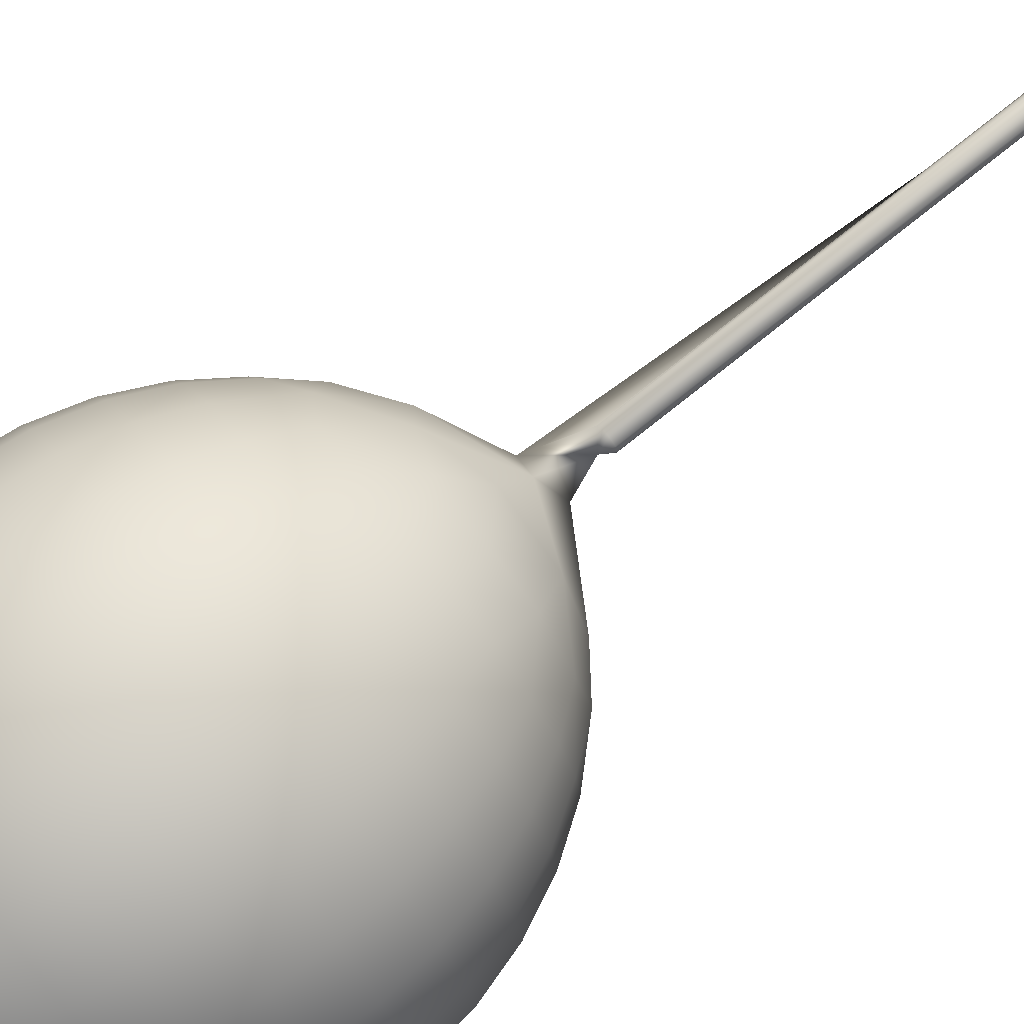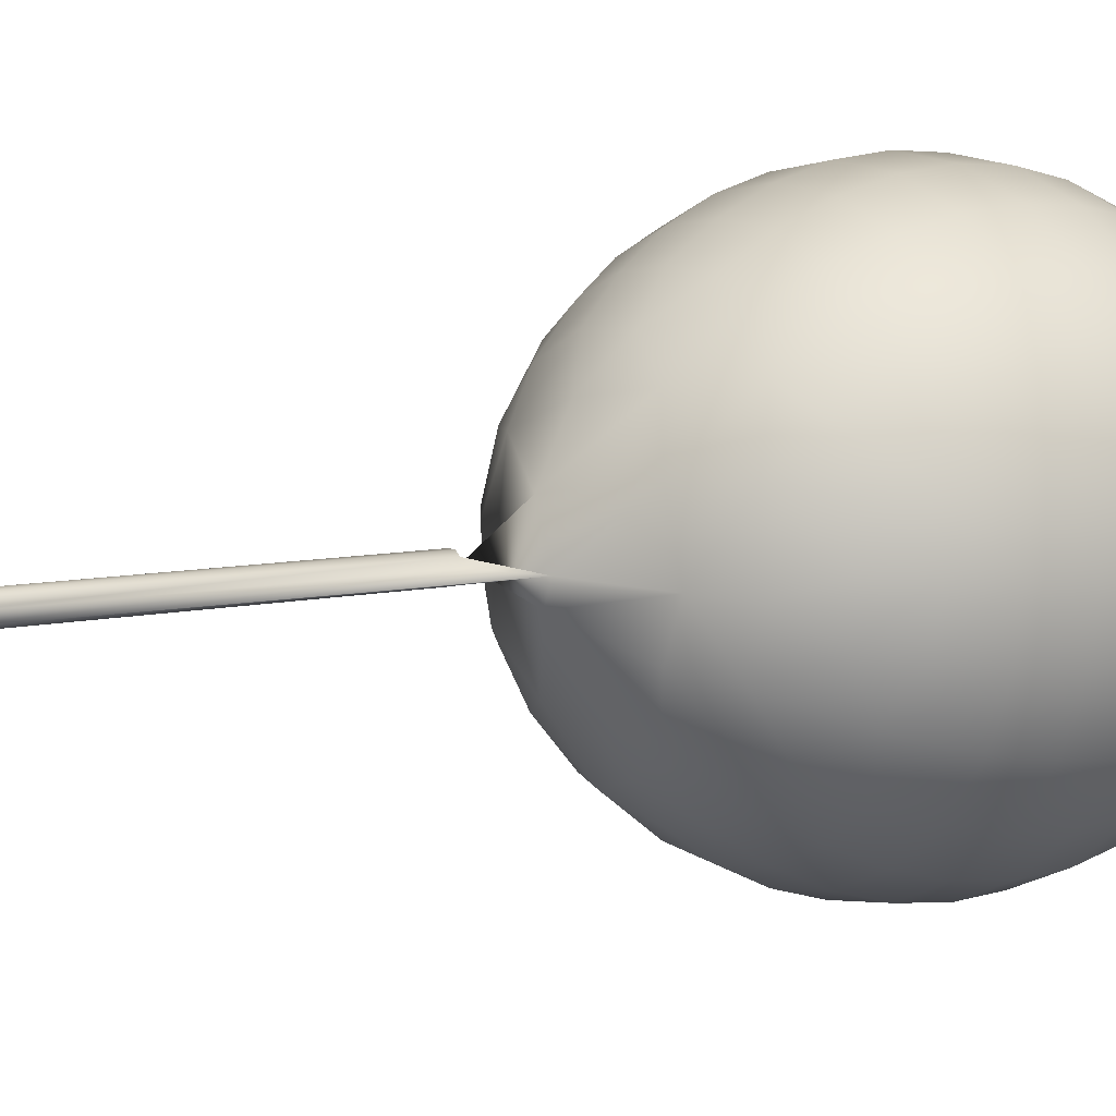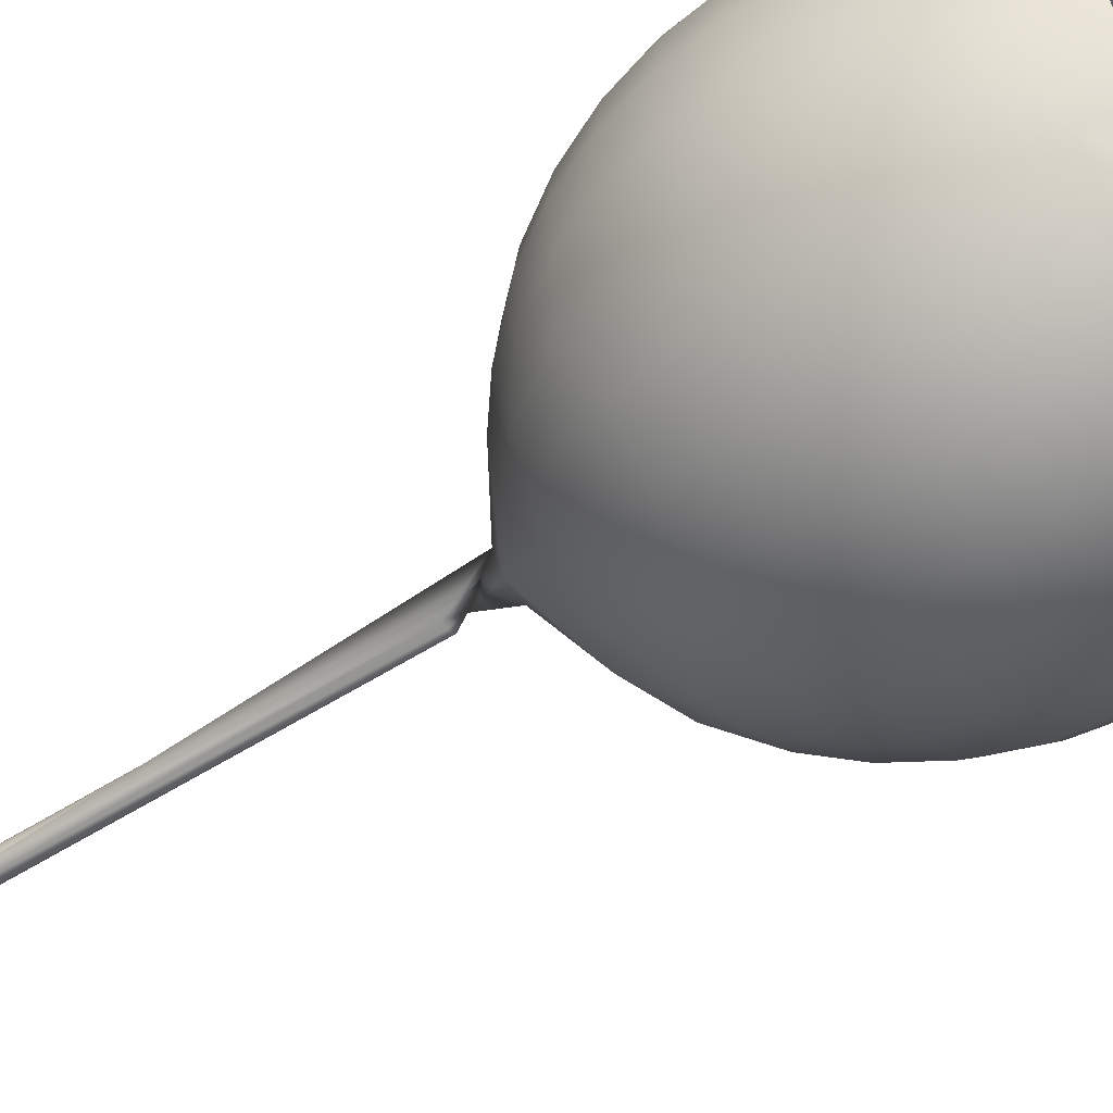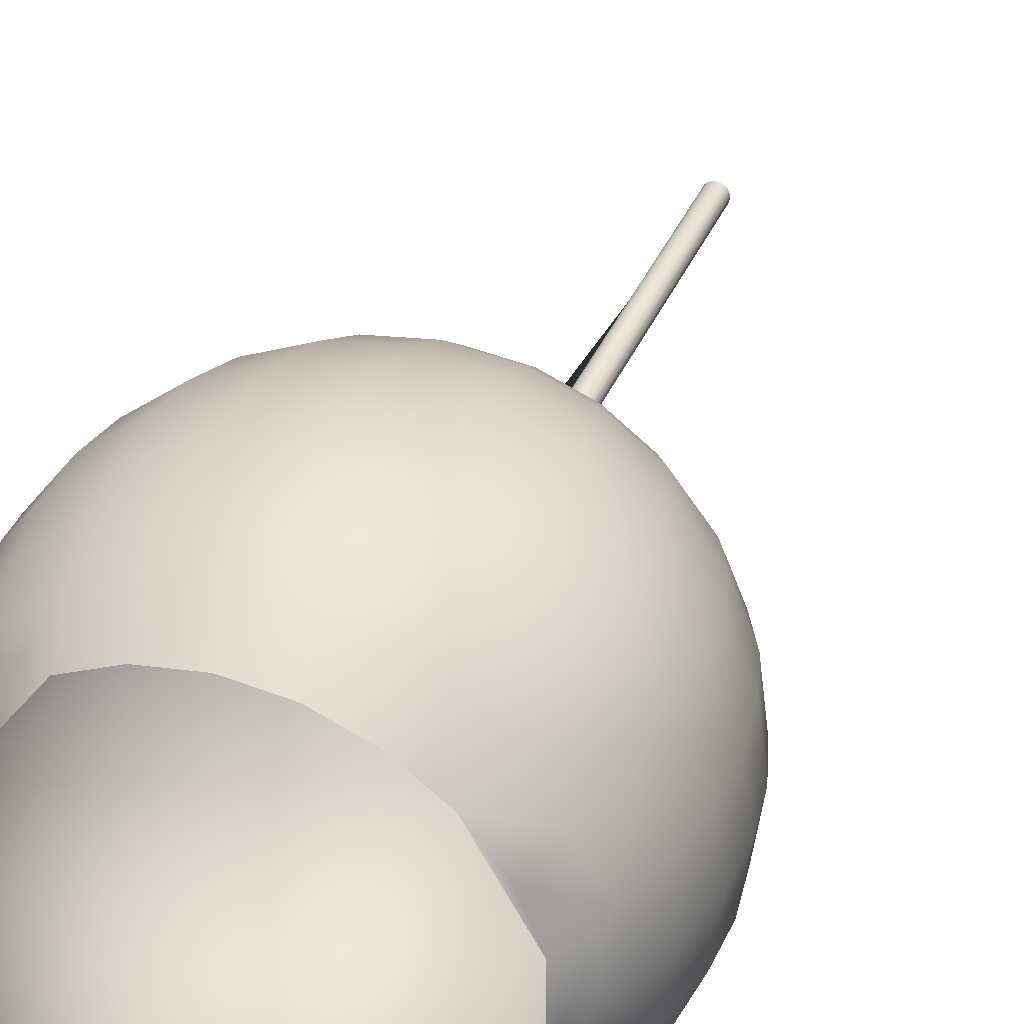
<metadata>
{"format":"obj","ext":"obj","renderer":"f3d","projection":"perspective","resolution":1024,"background":"white","views":[{"elev":75.8,"azim":51.3,"up":"+Y"},{"elev":6.5,"azim":-127.9,"up":"+Y"},{"elev":-58.3,"azim":-57.0,"up":"+Y"},{"elev":33.9,"azim":19.7,"up":"+Y"}]}
</metadata>
<code>
v 0.01003 0.03698 0.02442
v 0.000111 0.04065 0.03271
v 0.01064 0.03926 0.03271
v 0.000109 0.03829 0.02442
v -0.01069 0.04028 0.04126
v 0.000111 0.0417 0.04126
v -0.01043 0.03927 0.03271
v 0.01091 0.04027 0.04126
v 0.02046 0.03519 0.03271
v 0.02098 0.03609 0.04126
v 0.02888 0.02872 0.03271
v 0.02962 0.02945 0.04126
v 0.01927 0.03314 0.02442
v -0.02076 0.03611 0.04126
v -0.02024 0.03521 0.03271
v -0.009814 0.03699 0.02442
v 0.009091 0.03348 0.01661
v 0.000107 0.03467 0.01661
v -0.0292 0.02927 0.04988
v -0.02061 0.03585 0.04988
v -0.02941 0.02949 0.04126
v -0.01062 0.03998 0.04988
v 0.000111 0.04139 0.04988
v 0.01084 0.03997 0.04988
v 0.02082 0.03583 0.04988
v 0.02941 0.02924 0.04988
v 0.03625 0.02081 0.04126
v 0.03599 0.02065 0.04988
v 0.04041 0.01073 0.04126
v 0.04012 0.01066 0.04988
v 0.03535 0.02028 0.03271
v 0.02721 0.02705 0.02442
v 0.01746 0.03001 0.01661
v -0.03605 0.02084 0.04126
v -0.03579 0.02069 0.04988
v -0.02867 0.02875 0.03271
v -0.01906 0.03317 0.02442
v -0.008877 0.03349 0.01661
v 0.007846 0.02885 0.00945
v 0.000105 0.02987 0.00945
v -0.03993 0.0107 0.04988
v -0.03436 0.01987 0.05833
v -0.03835 0.01027 0.05833
v -0.02804 0.02811 0.05833
v -0.01979 0.03443 0.05833
v -0.01019 0.0384 0.05833
v 0.000109 0.03975 0.05833
v 0.01041 0.03839 0.05833
v 0.02 0.03441 0.05833
v 0.02824 0.02808 0.05833
v 0.03456 0.01983 0.05833
v 0.03853 0.01023 0.05833
v 0.03988 -6.7e-05 0.05833
v 0.04152 -6.9e-05 0.04988
v 0.03852 -0.01037 0.05833
v 0.04011 -0.01079 0.04988
v 0.04183 -6.9e-05 0.04126
v 0.03941 0.01047 0.03271
v 0.0333 0.0191 0.02442
v 0.02465 0.02449 0.01661
v 0.01506 0.02585 0.00945
v -0.04135 -2.3e-05 0.04988
v -0.03971 -2.3e-05 0.05833
v -0.04022 0.01078 0.04126
v -0.03515 0.02032 0.03271
v -0.02701 0.02708 0.02442
v -0.01725 0.03003 0.01661
v -0.007639 0.02885 0.00945
v 0.006329 0.02319 0.003128
v -0.0035 0.02346 0.002674
v -0.03552 -0.009566 0.06643
v -0.03677 -2.5e-05 0.06643
v -0.03836 -0.01033 0.05833
v -0.03551 0.009513 0.06643
v -0.03182 0.0184 0.06643
v -0.02596 0.02603 0.06643
v -0.01832 0.03188 0.06643
v -0.009432 0.03556 0.06643
v 0.000109 0.03681 0.06643
v 0.009647 0.03555 0.06643
v 0.01853 0.03186 0.06643
v 0.02616 0.026 0.06643
v 0.03202 0.01837 0.06643
v 0.03569 0.009474 0.06643
v 0.03694 -6.7e-05 0.06643
v 0.03568 -0.009606 0.06643
v 0.032 -0.01849 0.06643
v 0.03454 -0.01996 0.05833
v 0.02614 -0.02612 0.06643
v 0.02821 -0.0282 0.05833
v 0.03596 -0.02078 0.04988
v 0.0404 -0.01087 0.04126
v 0.04079 -6.9e-05 0.03271
v 0.03712 0.009856 0.02442
v 0.03016 0.01729 0.01661
v 0.02125 0.0211 0.00945
v -0.03184 -0.01846 0.06643
v -0.03439 -0.01992 0.05833
v -0.03994 -0.01075 0.04988
v -0.04165 -2.3e-05 0.04126
v -0.03922 0.01051 0.03271
v -0.0331 0.01914 0.02442
v -0.02445 0.02451 0.01661
v -0.01486 0.02587 0.00945
v 0.0001 0.01652 -0.002906
v -0.03149 -0.008465 0.07399
v -0.0326 -2.7e-05 0.07398
v -0.03145 0.008403 0.07402
v -0.02822 0.01632 0.07398
v -0.02302 0.02308 0.07398
v 0.02841 0.01629 0.07398
v 0.03278 -6.5e-05 0.07398
v 0.0185 -0.03198 0.06643
v 0.01637 -0.02834 0.07404
v -0.02823 -0.01635 0.074
v -0.02599 -0.02609 0.06643
v 0.009608 -0.03565 0.06643
v 0.008469 -0.0316 0.07403
v 0.01997 -0.03452 0.05833
v 0.02937 -0.02936 0.04988
v 0.03623 -0.02094 0.04126
v 0.03939 -0.0106 0.03271
v 0.03843 -6.7e-05 0.02442
v 0.03362 0.008919 0.01661
v 0.026 0.0149 0.00945
v 0.01427 0.01913 0.002745
v 0.01145 0.0123 -0.002825
v -0.01628 -0.02835 0.07398
v -0.01836 -0.03195 0.06643
v -0.02807 -0.02817 0.05833
v -0.03581 -0.02074 0.04988
v -0.04024 -0.01083 0.04126
v -0.04061 -2.3e-05 0.03271
v -0.03694 0.009898 0.02442
v -0.02997 0.01733 0.01661
v -0.01039 0.01797 0.000188
v -0.000213 0.006821 -0.008171
v 0.03165 -0.008499 0.07399
v 0.03162 0.008409 0.07402
v 0.02321 0.02301 0.07404
v 0.01645 0.02821 0.07404
v 0.008573 0.03148 0.07404
v 0.000102 0.03263 0.07399
v -0.008359 0.03152 0.074
v -0.01624 0.02826 0.074
v 0.02839 -0.01638 0.074
v 0.02317 -0.02314 0.07403
v 4.7e-05 -0.03272 0.074
v -0.008409 -0.0316 0.074
v -0.02305 -0.02308 0.07403
v 6.7e-05 -0.0369 0.06643
v 0.01037 -0.03849 0.05833
v 0.02079 -0.03594 0.04988
v 0.02959 -0.02958 0.04126
v 0.03532 -0.02041 0.03271
v 0.03711 -0.009988 0.02442
v 0.0348 -6.5e-05 0.01661
v 0.02899 0.007681 0.00945
v 0.02093 0.01197 0.003128
v -0.009472 -0.03564 0.06643
v -0.01983 -0.0345 0.05833
v -0.02923 -0.02933 0.04988
v -0.03607 -0.0209 0.04126
v -0.03923 -0.01056 0.03271
v -0.03825 -2.5e-05 0.02442
v -0.03344 0.008957 0.01661
v -0.02581 0.01493 0.00945
v -0.01994 0.01911 0.006607
v 6.5e-05 -0.03984 0.05833
v 0.01079 -0.04008 0.04988
v 0.02094 -0.03621 0.04126
v 0.02885 -0.02884 0.03271
v 0.03328 -0.01923 0.02442
v 0.03361 -0.009049 0.01661
v 0.03 -6.3e-05 0.00945
v -0.01023 -0.03848 0.05833
v -0.02065 -0.03592 0.04988
v -0.02944 -0.02954 0.04126
v -0.03517 -0.02038 0.03271
v -0.03695 -0.009948 0.02442
v -0.03463 -2.7e-05 0.01661
v -0.02881 0.007712 0.00945
v -0.02232 0.009175 0.00305
v 0.000853 0.001797 -0.08383
v 6.5e-05 -0.04148 0.04988
v 0.01087 -0.04037 0.04126
v 0.02042 -0.0353 0.03271
v 0.02718 -0.02717 0.02442
v 0.02898 -0.007804 0.00945
v 0.02358 0.003036 0.002678
v -0.01066 -0.04006 0.04988
v -0.0208 -0.03618 0.04126
v -0.02871 -0.02881 0.03271
v -0.03312 -0.0192 0.02442
v -0.03345 -0.009012 0.01661
v -0.02983 -2.9e-05 0.00945
v -0.01427 0.009053 -0.002651
v -0.000173 0.001932 -0.08383
v 0.000471 0.001882 -0.01856
v 6.5e-05 -0.04179 0.04126
v 0.0106 -0.03936 0.03271
v 0.01924 -0.03326 0.02442
v 0.02462 -0.02461 0.01661
v 0.0288 -0.01638 0.01358
v 0.02332 -0.006287 0.003128
v 0.001671 0.001168 -0.08383
v -0.01074 -0.04036 0.04126
v -0.02028 -0.03528 0.03271
v -0.02704 -0.02714 0.02442
v -0.02881 -0.007773 0.00945
v -0.0234 -0.003134 0.002678
v -0.000918 0.001698 -0.08383
v -0.000675 0.001798 -0.01856
v 6.5e-05 -0.04074 0.03271
v 0.00999 -0.03708 0.02442
v 0.01743 -0.03012 0.01661
v 0.02123 -0.02121 0.00945
v 0.02092 -0.01209 0.003128
v 0.01709 0.002188 -0.0022
v 0.001671 0.001168 -0.01856
v -0.01047 -0.03935 0.03271
v -0.0191 -0.03324 0.02442
v -0.02447 -0.02458 0.01661
v -0.02865 -0.01634 0.01358
v 6.7e-05 -0.03838 0.02442
v 0.009053 -0.03358 0.01661
v 0.01503 -0.02596 0.00945
v 0.002066 0.000215 -0.08383
v -0.009856 -0.03707 0.02442
v -0.01728 -0.0301 0.01661
v -0.02108 -0.02119 0.00945
v -0.02076 -0.01207 0.003128
v -0.01692 -0.002275 -0.002203
v -0.001495 0.001169 -0.08383
v -0.001495 0.001169 -0.01856
v 6.9e-05 -0.03476 0.01661
v 0.007479 -0.02663 0.006454
v 0.01453 -0.01869 0.002559
v 0.01438 -0.009024 -0.002753
v 0.003228 -0.000278 -0.01075
v 0.002066 0.000215 -0.01856
v -0.008915 -0.03357 0.01661
v -0.01488 -0.02594 0.00945
v -0.01694 -0.01705 0.003128
v -0.01376 -0.01023 -0.002225
v 0.00098 0.000254 -0.01656
v 7.1e-05 -0.02996 0.00945
v 0.001931 -0.000811 -0.08383
v -0.00767 -0.02894 0.00945
v -0.001873 8.6e-05 -0.01856
v 0.00664 -0.01589 -0.002206
v 0.001931 -0.000811 -0.01856
v -0.002613 -0.02375 0.00275
v -0.01059 -0.0181 0.000175
v -0.001873 8.6e-05 -0.08383
v -0.002157 -0.01705 -0.002202
v -0.003192 -0.004823 -0.009337
v 0.001301 -0.001629 -0.08383
v 0.001301 -0.001629 -0.01856
v 0.000609 -0.00199 -0.08383
v -0.001386 -0.001345 -0.08383
v 0.000347 -0.002025 -0.01856
v -0.000175 -0.002025 -0.08383
v -0.000781 -0.001809 -0.01856
v -0.004963 -0.001102 -0.009534
f 1 2 3
f 2 1 4
f 2 5 6
f 5 2 7
f 3 6 8
f 6 3 2
f 9 8 10
f 8 9 3
f 11 10 12
f 10 11 9
f 13 3 9
f 3 13 1
f 7 14 5
f 14 7 15
f 4 7 2
f 7 4 16
f 17 4 1
f 4 17 18
f 14 19 20
f 19 14 21
f 5 20 22
f 20 5 14
f 6 22 23
f 22 6 5
f 8 23 24
f 23 8 6
f 10 24 25
f 24 10 8
f 12 25 26
f 25 12 10
f 26 27 12
f 27 26 28
f 28 29 27
f 29 28 30
f 27 11 12
f 11 27 31
f 32 9 11
f 9 32 13
f 33 1 13
f 1 33 17
f 34 19 21
f 19 34 35
f 15 21 14
f 21 15 36
f 16 15 7
f 15 16 37
f 18 16 4
f 16 18 38
f 39 18 17
f 18 39 40
f 41 42 35
f 42 41 43
f 35 44 19
f 44 35 42
f 20 44 45
f 44 20 19
f 22 45 46
f 45 22 20
f 23 46 47
f 46 23 22
f 24 47 48
f 47 24 23
f 25 48 49
f 48 25 24
f 26 49 50
f 49 26 25
f 50 28 26
f 28 50 51
f 51 30 28
f 30 51 52
f 53 30 52
f 30 53 54
f 55 54 53
f 54 55 56
f 54 29 30
f 29 54 57
f 29 31 27
f 31 29 58
f 31 32 11
f 32 31 59
f 60 13 32
f 13 60 33
f 61 17 33
f 17 61 39
f 62 43 41
f 43 62 63
f 64 35 34
f 35 64 41
f 36 34 21
f 34 36 65
f 37 36 15
f 36 37 66
f 38 37 16
f 37 38 67
f 40 38 18
f 38 40 68
f 69 40 39
f 40 69 70
f 63 71 72
f 71 63 73
f 63 74 43
f 74 63 72
f 43 75 42
f 75 43 74
f 42 76 44
f 76 42 75
f 45 76 77
f 76 45 44
f 46 77 78
f 77 46 45
f 47 78 79
f 78 47 46
f 48 79 80
f 79 48 47
f 49 80 81
f 80 49 48
f 50 81 82
f 81 50 49
f 82 51 50
f 51 82 83
f 83 52 51
f 52 83 84
f 85 52 84
f 52 85 53
f 86 53 85
f 53 86 55
f 87 55 86
f 55 87 88
f 89 88 87
f 88 89 90
f 88 56 55
f 56 88 91
f 56 57 54
f 57 56 92
f 29 93 58
f 93 29 57
f 58 59 31
f 59 58 94
f 59 60 32
f 60 59 95
f 96 33 60
f 33 96 61
f 126 39 61
f 39 126 69
f 73 97 71
f 97 73 98
f 62 73 63
f 73 62 99
f 100 41 64
f 41 100 62
f 65 64 34
f 64 65 101
f 66 65 36
f 65 66 102
f 67 66 37
f 66 67 103
f 68 67 38
f 67 68 104
f 70 68 40
f 105 70 69
f 72 106 107
f 106 72 71
f 72 108 74
f 108 72 107
f 74 109 75
f 109 74 108
f 75 110 76
f 110 75 109
f 77 110 145
f 110 77 76
f 78 145 144
f 145 78 77
f 79 144 143
f 144 79 78
f 80 143 142
f 143 80 79
f 81 142 141
f 142 81 80
f 82 141 140
f 141 82 81
f 140 83 82
f 83 140 111
f 111 84 83
f 84 111 139
f 112 84 139
f 84 112 85
f 138 85 112
f 85 138 86
f 146 86 138
f 86 146 87
f 147 87 146
f 87 147 89
f 113 147 114
f 147 113 89
f 97 150 115
f 150 97 116
f 71 115 106
f 115 71 97
f 117 114 118
f 114 117 113
f 119 89 113
f 89 119 90
f 90 91 88
f 91 90 120
f 91 92 56
f 92 91 121
f 57 122 93
f 122 57 92
f 58 123 94
f 123 58 93
f 94 95 59
f 95 94 124
f 95 96 60
f 96 95 125
f 126 61 96
f 127 69 126
f 69 127 105
f 116 128 150
f 128 116 129
f 98 116 97
f 116 98 130
f 99 98 73
f 98 99 131
f 100 99 62
f 99 100 132
f 101 100 64
f 100 101 133
f 102 101 65
f 101 102 134
f 103 102 66
f 102 103 135
f 104 103 67
f 103 104 168
f 70 104 68
f 104 70 136
f 139 138 112
f 140 139 111
f 110 108 145
f 109 108 110
f 150 128 149
f 106 108 107
f 151 118 148
f 118 151 117
f 152 113 117
f 113 152 119
f 153 90 119
f 90 153 120
f 120 121 91
f 121 120 154
f 92 155 122
f 155 92 121
f 93 156 123
f 156 93 122
f 94 157 124
f 157 94 123
f 124 125 95
f 125 124 158
f 159 96 125
f 96 159 126
f 105 127 137
f 129 149 128
f 149 129 160
f 130 129 116
f 129 130 161
f 131 130 98
f 130 131 162
f 132 131 99
f 131 132 163
f 164 100 133
f 100 164 132
f 134 133 101
f 133 134 165
f 135 134 102
f 134 135 166
f 168 135 103
f 135 168 167
f 168 104 136
f 136 70 105
f 160 148 149
f 148 160 151
f 169 117 151
f 117 169 152
f 170 119 152
f 119 170 153
f 171 120 153
f 120 171 154
f 121 172 155
f 172 121 154
f 122 173 156
f 173 122 155
f 123 174 157
f 174 123 156
f 124 175 158
f 175 124 157
f 158 159 125
f 159 158 190
f 127 126 159
f 240 137 127
f 161 160 129
f 160 161 176
f 162 161 130
f 161 162 177
f 163 162 131
f 162 163 178
f 179 132 164
f 132 179 163
f 180 133 165
f 133 180 164
f 166 165 134
f 165 166 181
f 167 166 135
f 166 167 182
f 168 183 167
f 136 197 168
f 136 105 137
f 176 151 160
f 151 176 169
f 185 152 169
f 152 185 170
f 186 153 170
f 153 186 171
f 187 154 171
f 154 187 172
f 155 188 173
f 188 155 172
f 156 204 174
f 204 156 173
f 157 189 175
f 189 157 174
f 190 158 175
f 219 159 190
f 159 219 127
f 177 176 161
f 176 177 191
f 178 177 162
f 177 178 192
f 193 163 179
f 163 193 178
f 194 164 180
f 164 194 179
f 195 165 181
f 165 195 180
f 182 181 166
f 181 182 196
f 183 182 167
f 168 197 183
f 199 184 198
f 191 169 176
f 169 191 185
f 200 170 185
f 170 200 186
f 201 171 186
f 171 201 187
f 202 172 187
f 172 202 188
f 173 203 204
f 203 173 188
f 174 204 189
f 175 205 190
f 205 175 189
f 127 219 240
f 192 191 177
f 191 192 207
f 193 192 178
f 192 193 208
f 209 179 194
f 179 209 193
f 224 180 195
f 180 224 194
f 210 181 196
f 181 210 195
f 183 196 182
f 196 183 211
f 136 137 197
f 198 213 199
f 207 185 191
f 185 207 200
f 214 186 200
f 186 214 201
f 215 187 201
f 187 215 202
f 216 188 202
f 188 216 203
f 217 204 203
f 189 218 205
f 218 189 204
f 205 219 190
f 219 205 239
f 206 199 220
f 199 206 184
f 208 207 192
f 207 208 221
f 209 208 193
f 208 209 222
f 223 194 224
f 194 223 209
f 224 195 210
f 196 211 210
f 233 183 197
f 183 233 211
f 265 197 137
f 213 198 212
f 246 199 213
f 221 200 207
f 200 221 214
f 225 201 214
f 201 225 215
f 226 202 215
f 202 226 216
f 227 203 216
f 203 227 217
f 217 218 204
f 218 217 238
f 218 239 205
f 219 239 240
f 246 137 240
f 246 220 199
f 222 221 208
f 221 222 229
f 223 222 209
f 222 223 230
f 224 231 223
f 232 210 211
f 210 232 224
f 233 197 265
f 137 246 265
f 212 235 213
f 235 212 234
f 229 214 221
f 214 229 225
f 236 215 225
f 215 236 226
f 237 216 226
f 216 237 227
f 227 238 217
f 238 239 218
f 241 206 220
f 206 241 228
f 230 229 222
f 229 230 242
f 231 230 223
f 230 231 243
f 231 232 244
f 232 231 224
f 232 233 245
f 233 232 211
f 246 213 235
f 242 225 229
f 225 242 236
f 247 226 236
f 226 247 237
f 227 237 238
f 239 238 251
f 220 246 241
f 243 242 230
f 242 243 249
f 243 244 254
f 244 243 231
f 245 244 232
f 257 245 233
f 265 257 233
f 255 235 234
f 235 255 250
f 235 265 246
f 249 236 242
f 236 249 247
f 253 237 247
f 237 251 238
f 251 240 239
f 252 228 241
f 228 252 248
f 254 249 243
f 249 254 253
f 245 254 244
f 265 235 250
f 253 247 249
f 237 256 251
f 256 237 253
f 246 252 241
f 253 254 256
f 257 254 245
f 251 257 240
f 257 251 256
f 259 248 252
f 248 259 258
f 261 250 255
f 246 259 252
f 257 256 254
f 261 265 250
f 246 240 257
f 260 259 262
f 259 260 258
f 257 265 246
f 264 265 261
f 246 262 259
f 262 263 260
f 264 261 263
f 263 262 264
f 264 246 265
f 246 264 262

</code>
